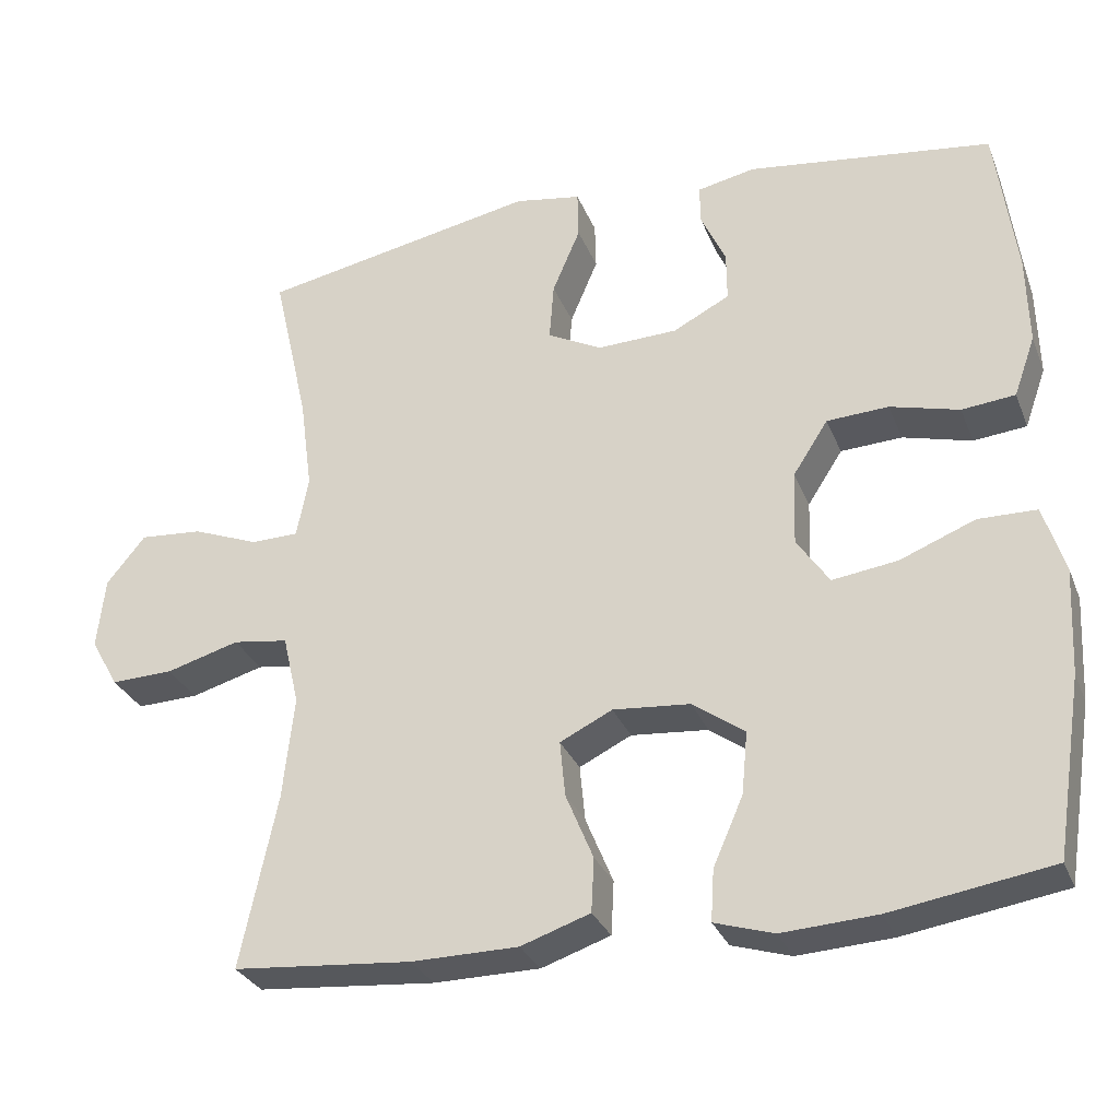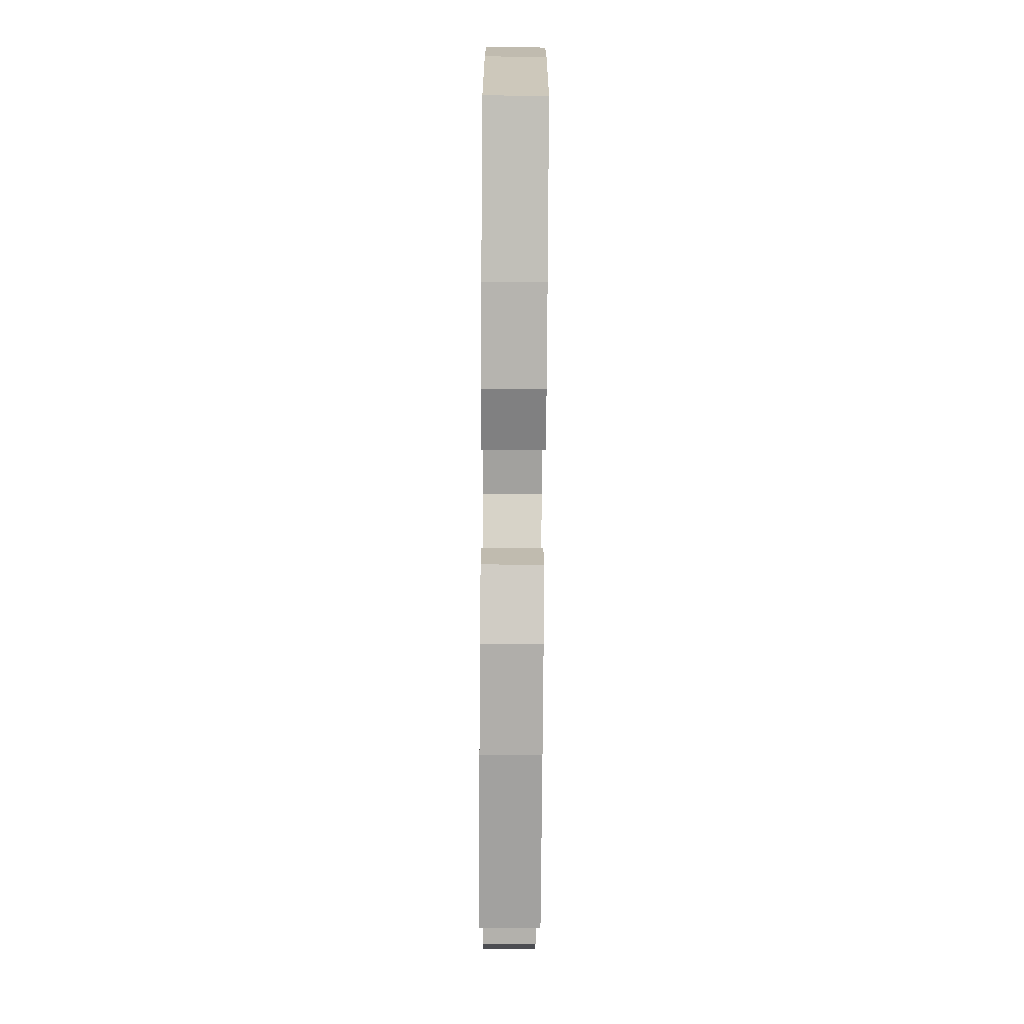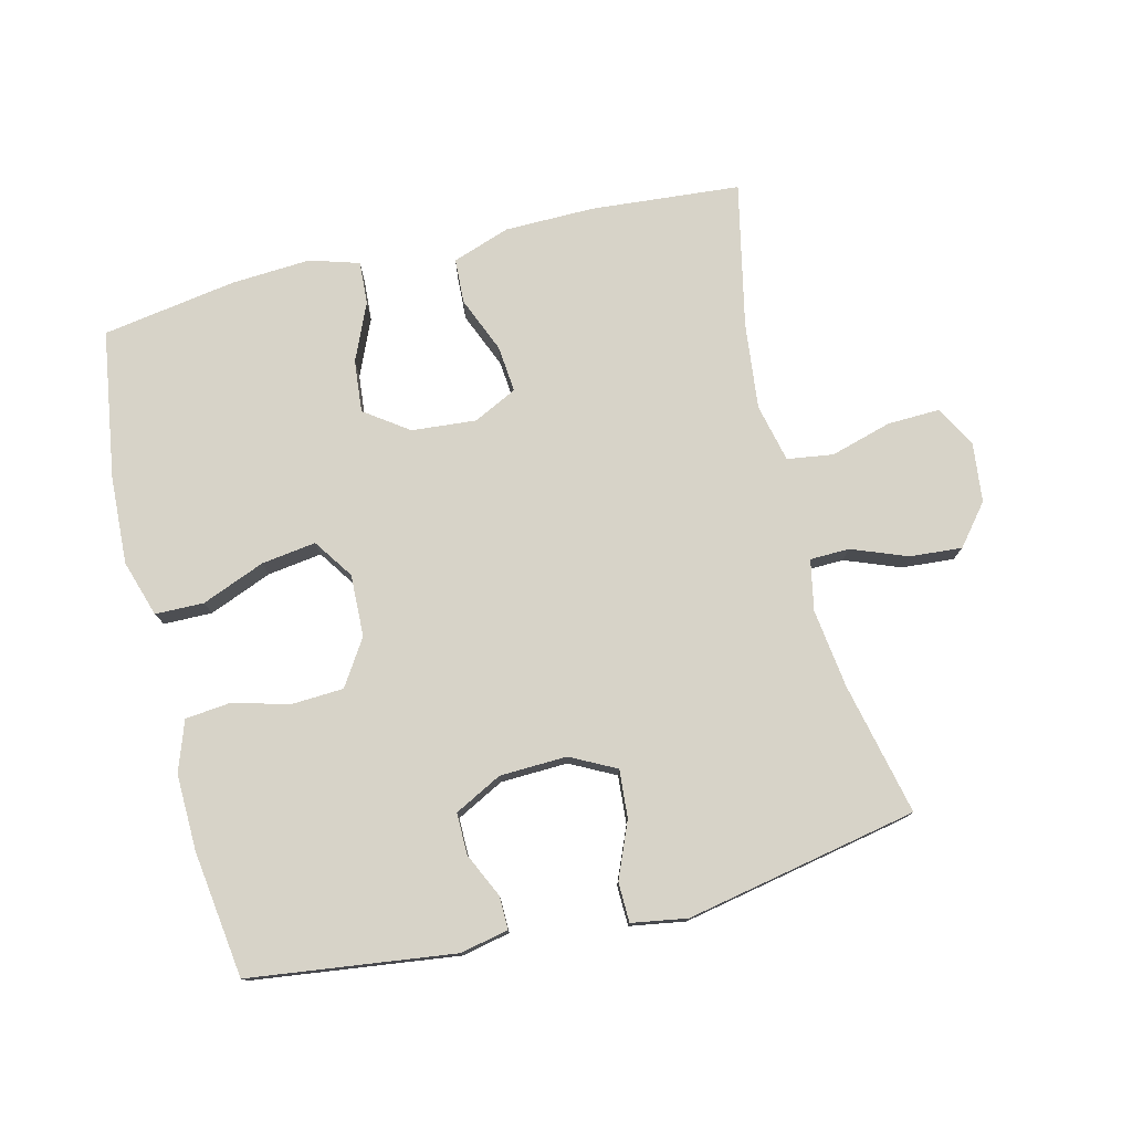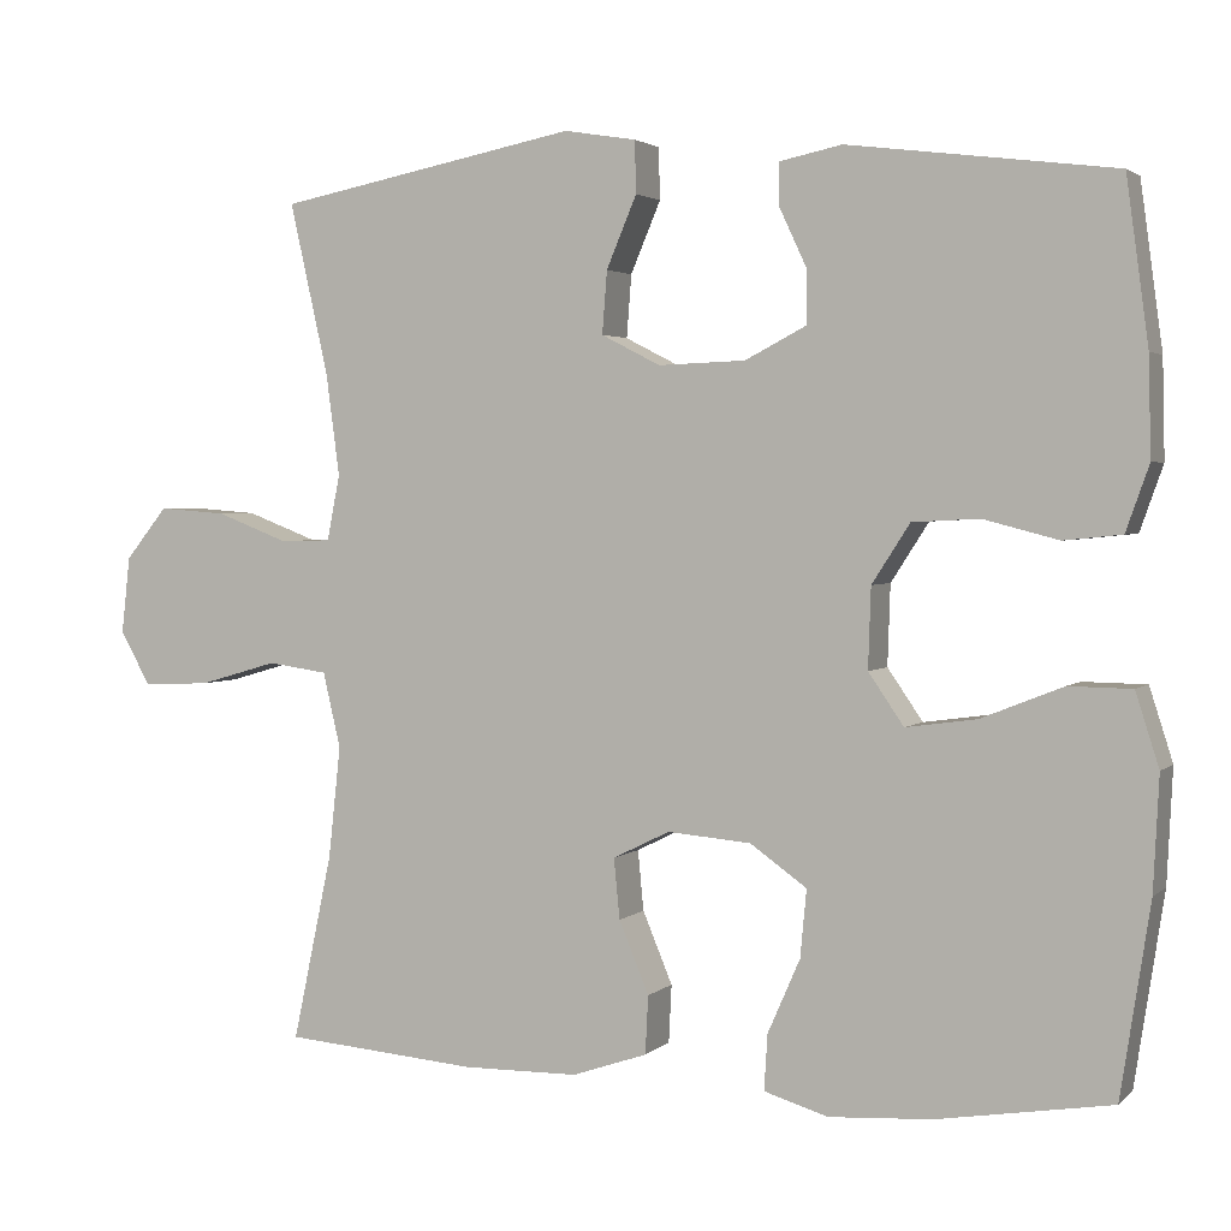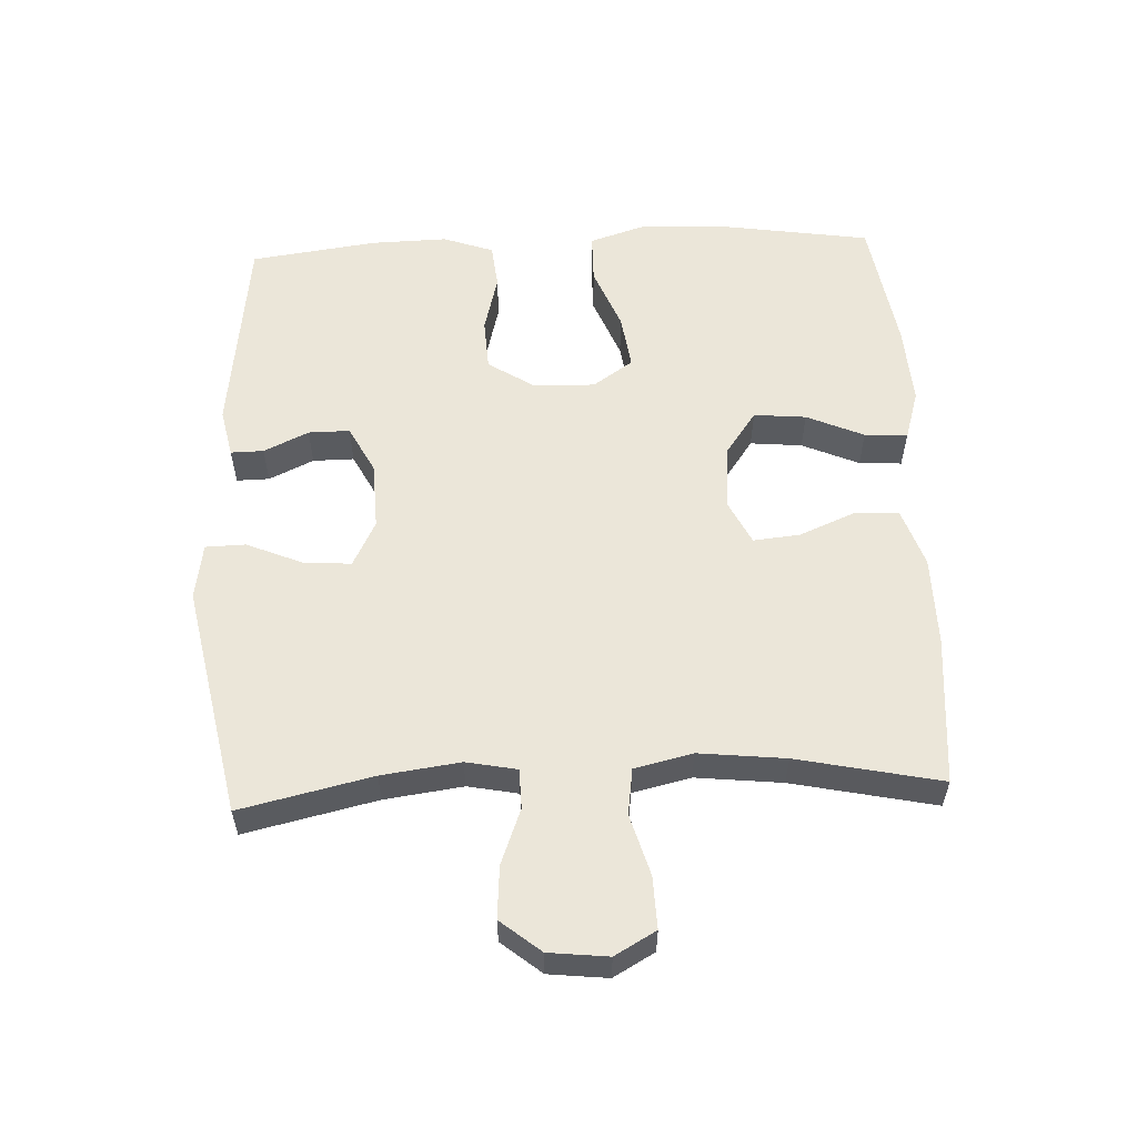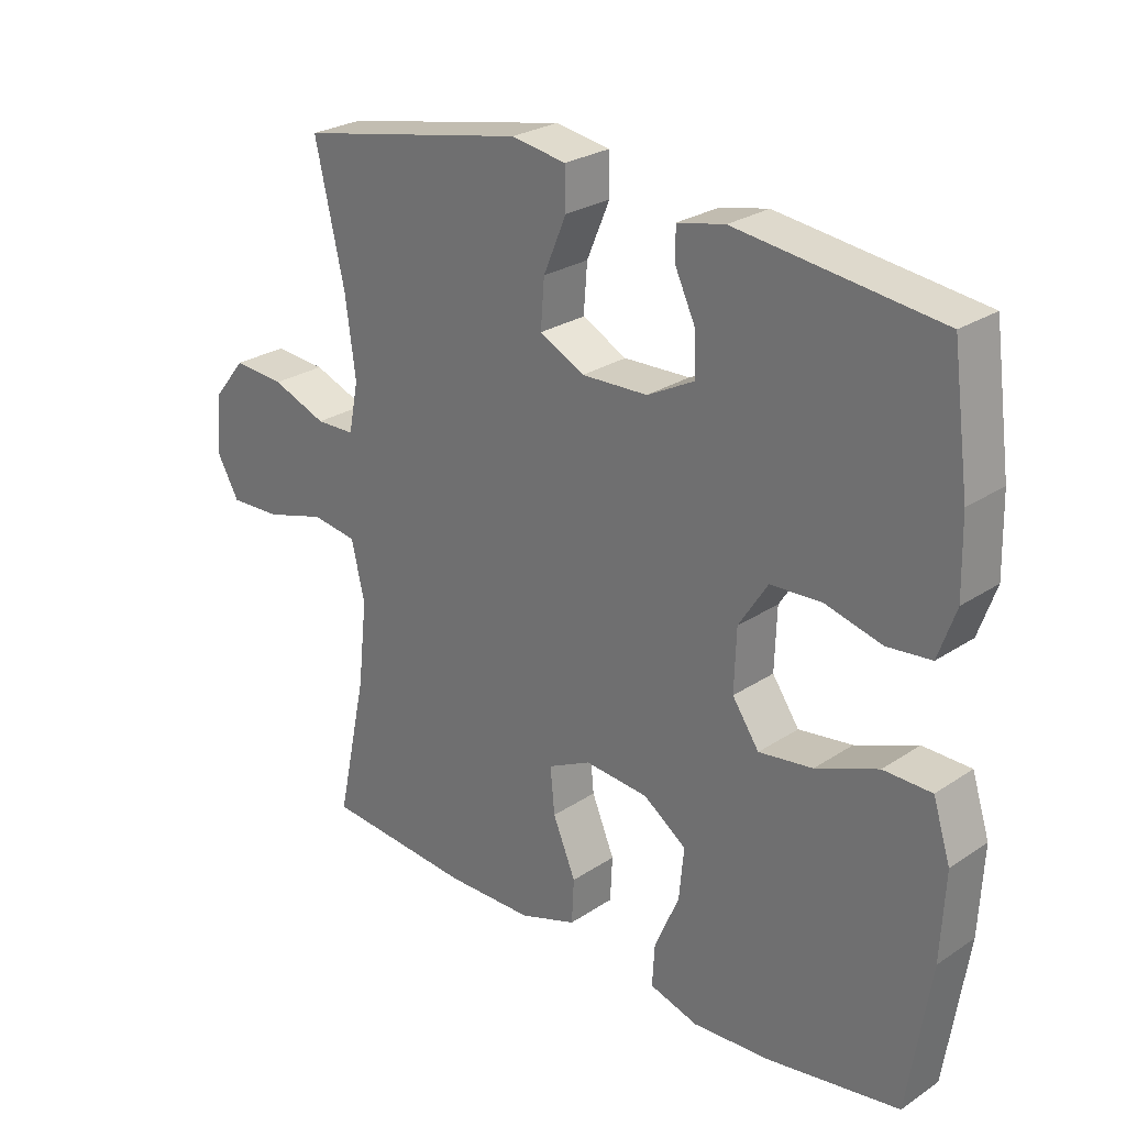
<metadata>
{"format":"obj","ext":"obj","renderer":"f3d","projection":"perspective","resolution":1024,"background":"white","views":[{"elev":-29.7,"azim":-160.9,"up":"+Z"},{"elev":-77.0,"azim":-90.4,"up":"+Z"},{"elev":77.2,"azim":-13.8,"up":"+Y"},{"elev":2.6,"azim":-157.9,"up":"+Z"},{"elev":57.3,"azim":87.4,"up":"+Y"},{"elev":26.2,"azim":-136.2,"up":"+Z"}]}
</metadata>
<code>
o path4822
v -0.3187 0.0375 -0.5411
v -0.1972 0.0375 -0.5487
v -0.1215 0.0375 -0.5257
v -0.1255 0.0375 -0.4599
v -0.1638 0.0375 -0.3723
v -0.1713 0.0375 -0.2924
v -0.1044 0.0375 -0.2448
v -0.005472 0.0375 -0.2364
v 0.06157 0.0375 -0.2695
v 0.05467 0.0375 -0.341
v 0.01926 0.0375 -0.4261
v 0.0227 0.0375 -0.4949
v 0.1114 0.0375 -0.5253
v 0.2482 0.0375 -0.5269
v 0.4771 0.0375 -0.5078
v 0.4304 0.0375 -0.2875
v 0.4159 0.0375 -0.1546
v 0.4367 0.0375 -0.06544
v 0.5074 0.0375 -0.05539
v 0.6011 0.0375 -0.08239
v 0.6807 0.0375 -0.0851
v 0.7162 0.0375 -0.02197
v 0.7061 0.0375 0.06916
v 0.6562 0.0375 0.1306
v 0.5759 0.0375 0.1245
v 0.4909 0.0375 0.09183
v 0.4304 0.0375 0.09327
v 0.4152 0.0375 0.1708
v 0.4313 0.0375 0.2915
v 0.4771 0.0375 0.4941
v 0.1214 0.0375 0.5643
v 0.03611 0.0375 0.5504
v 0.03458 0.0375 0.489
v 0.07028 0.0375 0.4043
v 0.07599 0.0375 0.3304
v 0.006326 0.0375 0.2948
v -0.09674 0.0375 0.2985
v -0.1694 0.0375 0.3362
v -0.169 0.0375 0.3995
v -0.1371 0.0375 0.468
v -0.1363 0.0375 0.5183
v -0.2103 0.0375 0.5339
v -0.5246 0.0375 0.4941
v -0.5508 0.0375 0.3
v -0.5535 0.0375 0.1834
v -0.5262 0.0375 0.1061
v -0.4578 0.0375 0.09911
v -0.3693 0.0375 0.1223
v -0.2901 0.0375 0.1181
v -0.2451 0.0375 0.04836
v -0.2419 0.0375 -0.04689
v -0.2837 0.0375 -0.108
v -0.3672 0.0375 -0.09631
v -0.4639 0.0375 -0.05761
v -0.5387 0.0375 -0.05866
v -0.5662 0.0375 -0.1454
v -0.5595 0.0375 -0.2807
v -0.5246 0.0375 -0.5078
v -0.3187 -0.0375 -0.5411
v -0.1972 -0.0375 -0.5487
v -0.1215 -0.0375 -0.5257
v -0.1255 -0.0375 -0.4599
v -0.1638 -0.0375 -0.3723
v -0.1713 -0.0375 -0.2924
v -0.1044 -0.0375 -0.2448
v -0.005472 -0.0375 -0.2364
v 0.06157 -0.0375 -0.2695
v 0.05467 -0.0375 -0.341
v 0.01926 -0.0375 -0.4261
v 0.0227 -0.0375 -0.4949
v 0.1114 -0.0375 -0.5253
v 0.2482 -0.0375 -0.5269
v 0.4771 -0.0375 -0.5078
v 0.4304 -0.0375 -0.2875
v 0.4159 -0.0375 -0.1546
v 0.4367 -0.0375 -0.06544
v 0.5074 -0.0375 -0.05539
v 0.6011 -0.0375 -0.08239
v 0.6807 -0.0375 -0.0851
v 0.7162 -0.0375 -0.02197
v 0.7061 -0.0375 0.06916
v 0.6562 -0.0375 0.1306
v 0.5759 -0.0375 0.1245
v 0.4909 -0.0375 0.09183
v 0.4304 -0.0375 0.09327
v 0.4152 -0.0375 0.1708
v 0.4313 -0.0375 0.2915
v 0.4771 -0.0375 0.4941
v 0.1214 -0.0375 0.5643
v 0.03611 -0.0375 0.5504
v 0.03458 -0.0375 0.489
v 0.07028 -0.0375 0.4043
v 0.07599 -0.0375 0.3304
v 0.006326 -0.0375 0.2948
v -0.09674 -0.0375 0.2985
v -0.1694 -0.0375 0.3362
v -0.169 -0.0375 0.3995
v -0.1371 -0.0375 0.468
v -0.1363 -0.0375 0.5183
v -0.2103 -0.0375 0.5339
v -0.5246 -0.0375 0.4941
v -0.5508 -0.0375 0.3
v -0.5535 -0.0375 0.1834
v -0.5262 -0.0375 0.1061
v -0.4578 -0.0375 0.09911
v -0.3693 -0.0375 0.1223
v -0.2901 -0.0375 0.1181
v -0.2451 -0.0375 0.04836
v -0.2419 -0.0375 -0.04689
v -0.2837 -0.0375 -0.108
v -0.3672 -0.0375 -0.09631
v -0.4639 -0.0375 -0.05761
v -0.5387 -0.0375 -0.05866
v -0.5662 -0.0375 -0.1454
v -0.5595 -0.0375 -0.2807
v -0.5246 -0.0375 -0.5078
v -0.5387 0.0375 -0.05866
v -0.5387 0.0375 -0.05866
v -0.5662 0.0375 -0.1454
v -0.5595 0.0375 -0.2807
v -0.5508 0.0375 0.3
v -0.5535 0.0375 0.1834
v -0.5262 0.0375 0.1061
v -0.5262 0.0375 0.1061
v -0.4639 0.0375 -0.05761
v -0.5246 0.0375 0.4941
v -0.5246 0.0375 0.4941
v -0.5246 0.0375 -0.5078
v -0.5246 0.0375 -0.5078
v -0.4578 0.0375 0.09911
v -0.3672 0.0375 -0.09631
v -0.3693 0.0375 0.1223
v -0.3187 0.0375 -0.5411
v -0.2901 0.0375 0.1181
v -0.2837 0.0375 -0.108
v -0.2837 0.0375 -0.108
v -0.2103 0.0375 0.5339
v -0.1972 0.0375 -0.5487
v -0.2451 0.0375 0.04836
v -0.2419 0.0375 -0.04689
v -0.1363 0.0375 0.5183
v -0.1363 0.0375 0.5183
v -0.1694 0.0375 0.3362
v -0.1694 0.0375 0.3362
v -0.169 0.0375 0.3995
v -0.1638 0.0375 -0.3723
v -0.1713 0.0375 -0.2924
v -0.1215 0.0375 -0.5257
v -0.1215 0.0375 -0.5257
v -0.1044 0.0375 -0.2448
v -0.09674 0.0375 0.2985
v -0.1371 0.0375 0.468
v -0.1255 0.0375 -0.4599
v -0.005472 0.0375 -0.2364
v 0.006326 0.0375 0.2948
v 0.06157 0.0375 -0.2695
v 0.06157 0.0375 -0.2695
v 0.07599 0.0375 0.3304
v 0.07599 0.0375 0.3304
v 0.05467 0.0375 -0.341
v 0.01926 0.0375 -0.4261
v 0.0227 0.0375 -0.4949
v 0.0227 0.0375 -0.4949
v 0.1114 0.0375 -0.5253
v 0.03611 0.0375 0.5504
v 0.03611 0.0375 0.5504
v 0.03458 0.0375 0.489
v 0.07028 0.0375 0.4043
v 0.1214 0.0375 0.5643
v 0.2482 0.0375 -0.5269
v 0.4771 0.0375 0.4941
v 0.4771 0.0375 0.4941
v 0.4152 0.0375 0.1708
v 0.4313 0.0375 0.2915
v 0.4304 0.0375 0.09327
v 0.4304 0.0375 0.09327
v 0.4159 0.0375 -0.1546
v 0.4367 0.0375 -0.06544
v 0.4367 0.0375 -0.06544
v 0.4304 0.0375 -0.2875
v 0.4909 0.0375 0.09183
v 0.5074 0.0375 -0.05539
v 0.4771 0.0375 -0.5078
v 0.4771 0.0375 -0.5078
v 0.5759 0.0375 0.1245
v 0.6011 0.0375 -0.08239
v 0.6562 0.0375 0.1306
v 0.6807 0.0375 -0.0851
v 0.6807 0.0375 -0.0851
v 0.7061 0.0375 0.06916
v 0.7162 0.0375 -0.02197
v -0.5387 -0.0375 -0.05866
v -0.5387 -0.0375 -0.05866
v -0.5662 -0.0375 -0.1454
v -0.5595 -0.0375 -0.2807
v -0.5508 -0.0375 0.3
v -0.5535 -0.0375 0.1834
v -0.5262 -0.0375 0.1061
v -0.5262 -0.0375 0.1061
v -0.4639 -0.0375 -0.05761
v -0.5246 -0.0375 0.4941
v -0.5246 -0.0375 0.4941
v -0.5246 -0.0375 -0.5078
v -0.5246 -0.0375 -0.5078
v -0.4578 -0.0375 0.09911
v -0.3672 -0.0375 -0.09631
v -0.3693 -0.0375 0.1223
v -0.3187 -0.0375 -0.5411
v -0.2901 -0.0375 0.1181
v -0.2837 -0.0375 -0.108
v -0.2837 -0.0375 -0.108
v -0.2103 -0.0375 0.5339
v -0.1972 -0.0375 -0.5487
v -0.2451 -0.0375 0.04836
v -0.2419 -0.0375 -0.04689
v -0.1363 -0.0375 0.5183
v -0.1363 -0.0375 0.5183
v -0.1694 -0.0375 0.3362
v -0.1694 -0.0375 0.3362
v -0.169 -0.0375 0.3995
v -0.1638 -0.0375 -0.3723
v -0.1713 -0.0375 -0.2924
v -0.1215 -0.0375 -0.5257
v -0.1215 -0.0375 -0.5257
v -0.1044 -0.0375 -0.2448
v -0.09674 -0.0375 0.2985
v -0.1371 -0.0375 0.468
v -0.1255 -0.0375 -0.4599
v -0.005472 -0.0375 -0.2364
v 0.006326 -0.0375 0.2948
v 0.06157 -0.0375 -0.2695
v 0.06157 -0.0375 -0.2695
v 0.07599 -0.0375 0.3304
v 0.07599 -0.0375 0.3304
v 0.05467 -0.0375 -0.341
v 0.01926 -0.0375 -0.4261
v 0.0227 -0.0375 -0.4949
v 0.0227 -0.0375 -0.4949
v 0.1114 -0.0375 -0.5253
v 0.03611 -0.0375 0.5504
v 0.03611 -0.0375 0.5504
v 0.03458 -0.0375 0.489
v 0.07028 -0.0375 0.4043
v 0.1214 -0.0375 0.5643
v 0.2482 -0.0375 -0.5269
v 0.4771 -0.0375 0.4941
v 0.4771 -0.0375 0.4941
v 0.4152 -0.0375 0.1708
v 0.4313 -0.0375 0.2915
v 0.4304 -0.0375 0.09327
v 0.4304 -0.0375 0.09327
v 0.4159 -0.0375 -0.1546
v 0.4367 -0.0375 -0.06544
v 0.4367 -0.0375 -0.06544
v 0.4304 -0.0375 -0.2875
v 0.4909 -0.0375 0.09183
v 0.5074 -0.0375 -0.05539
v 0.4771 -0.0375 -0.5078
v 0.4771 -0.0375 -0.5078
v 0.5759 -0.0375 0.1245
v 0.6011 -0.0375 -0.08239
v 0.6562 -0.0375 0.1306
v 0.6807 -0.0375 -0.0851
v 0.6807 -0.0375 -0.0851
v 0.7061 -0.0375 0.06916
v 0.7162 -0.0375 -0.02197
f 220 196 218
f 201 220 212
f 257 256 253
f 263 266 261
f 239 236 237
f 229 215 225
f 255 245 258
f 256 257 260
f 230 214 229
f 196 220 201
f 252 231 255
f 227 212 220
f 213 221 208
f 266 265 261
f 261 265 260
f 250 230 229
f 222 210 206
f 248 233 250
f 210 225 215
f 194 200 192
f 225 210 222
f 194 206 200
f 221 213 228
f 205 197 198
f 197 207 196
f 214 215 229
f 255 235 245
f 218 196 207
f 244 243 249
f 226 209 214
f 245 235 239
f 240 242 244
f 218 209 226
f 218 207 209
f 253 250 231
f 231 250 229
f 222 195 208
f 233 249 243
f 207 197 205
f 216 212 227
f 195 206 194
f 228 213 223
f 208 221 222
f 249 233 248
f 231 235 255
f 222 206 195
f 226 214 230
f 243 244 242
f 235 236 239
f 250 233 230
f 244 249 246
f 208 195 203
f 262 260 265
f 253 231 252
f 261 260 257
f 250 253 256
f 118 56 114 193
f 56 57 115 114
f 44 45 103 102
f 45 124 199 103
f 54 55 113 112
f 127 44 102 202
f 57 129 204 115
f 46 47 105 104
f 53 54 112 111
f 47 48 106 105
f 58 1 59 116
f 48 49 107 106
f 136 53 111 211
f 42 43 101 100
f 1 2 60 59
f 49 50 108 107
f 51 52 110 109
f 50 51 109 108
f 142 42 100 217
f 144 39 97 219
f 5 6 64 63
f 2 149 224 60
f 6 7 65 64
f 37 38 96 95
f 40 41 99 98
f 39 40 98 97
f 4 5 63 62
f 3 4 62 61
f 7 8 66 65
f 36 37 95 94
f 8 157 232 66
f 159 36 94 234
f 10 11 69 68
f 11 163 238 69
f 12 13 71 70
f 166 33 91 241
f 33 34 92 91
f 31 32 90 89
f 9 10 68 67
f 34 35 93 92
f 13 14 72 71
f 172 31 89 247
f 28 29 87 86
f 176 28 86 251
f 17 179 254 75
f 16 17 75 74
f 26 27 85 84
f 18 19 77 76
f 184 16 74 259
f 14 15 73 72
f 29 30 88 87
f 25 26 84 83
f 19 20 78 77
f 24 25 83 82
f 20 189 264 78
f 23 24 82 81
f 22 23 81 80
f 21 22 80 79
f 145 143 121
f 126 137 145
f 182 178 181
f 188 186 191
f 164 162 161
f 154 150 140
f 180 183 170
f 181 185 182
f 155 154 139
f 121 126 145
f 177 180 156
f 152 145 137
f 138 133 146
f 191 186 190
f 186 185 190
f 175 154 155
f 147 131 135
f 173 175 158
f 135 140 150
f 119 117 125
f 150 147 135
f 119 125 131
f 146 153 138
f 130 123 122
f 122 121 132
f 139 154 140
f 180 170 160
f 143 132 121
f 169 174 168
f 151 139 134
f 170 164 160
f 165 169 167
f 143 151 134
f 143 134 132
f 178 156 175
f 156 154 175
f 147 133 120
f 158 168 174
f 132 130 122
f 141 152 137
f 120 119 131
f 153 148 138
f 133 147 146
f 174 173 158
f 156 180 160
f 147 120 131
f 151 155 139
f 168 167 169
f 160 164 161
f 175 155 158
f 169 171 174
f 133 128 120
f 187 190 185
f 178 177 156
f 186 182 185
f 175 181 178

</code>
